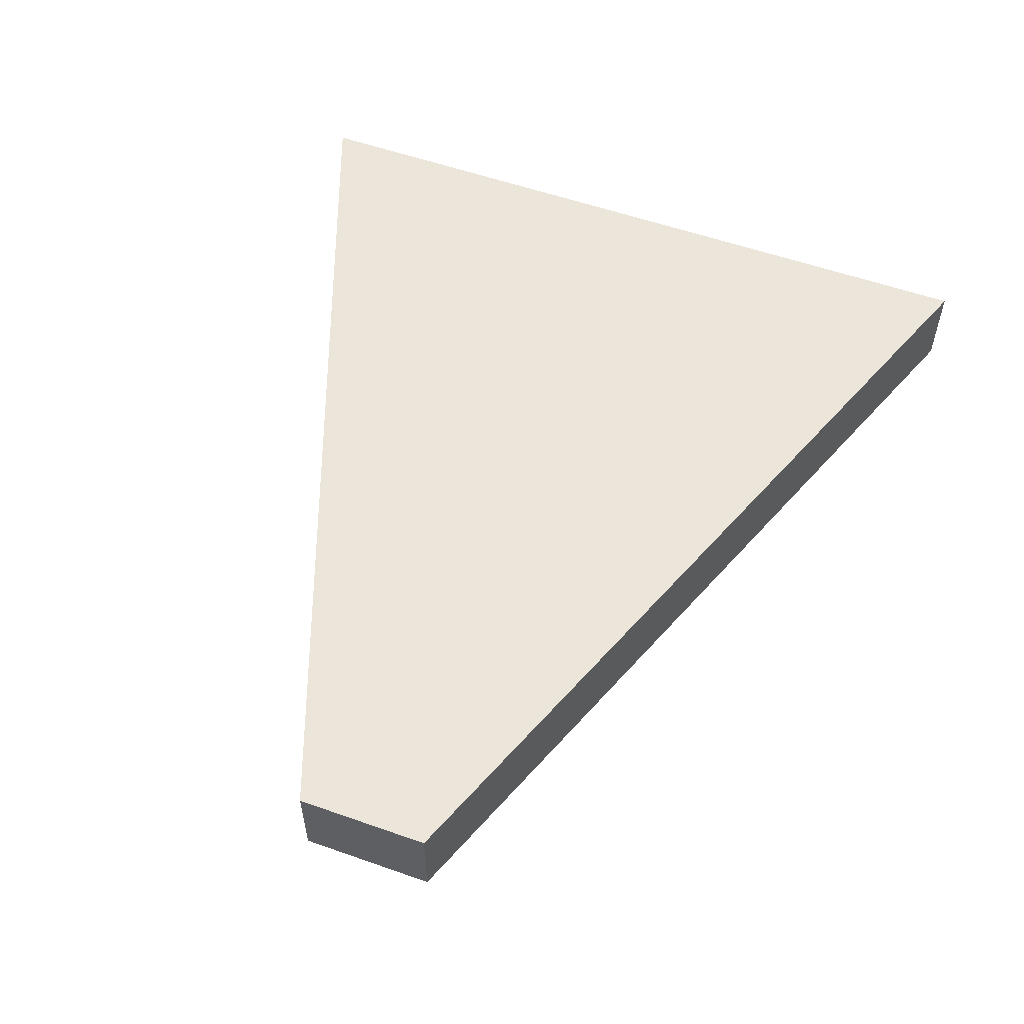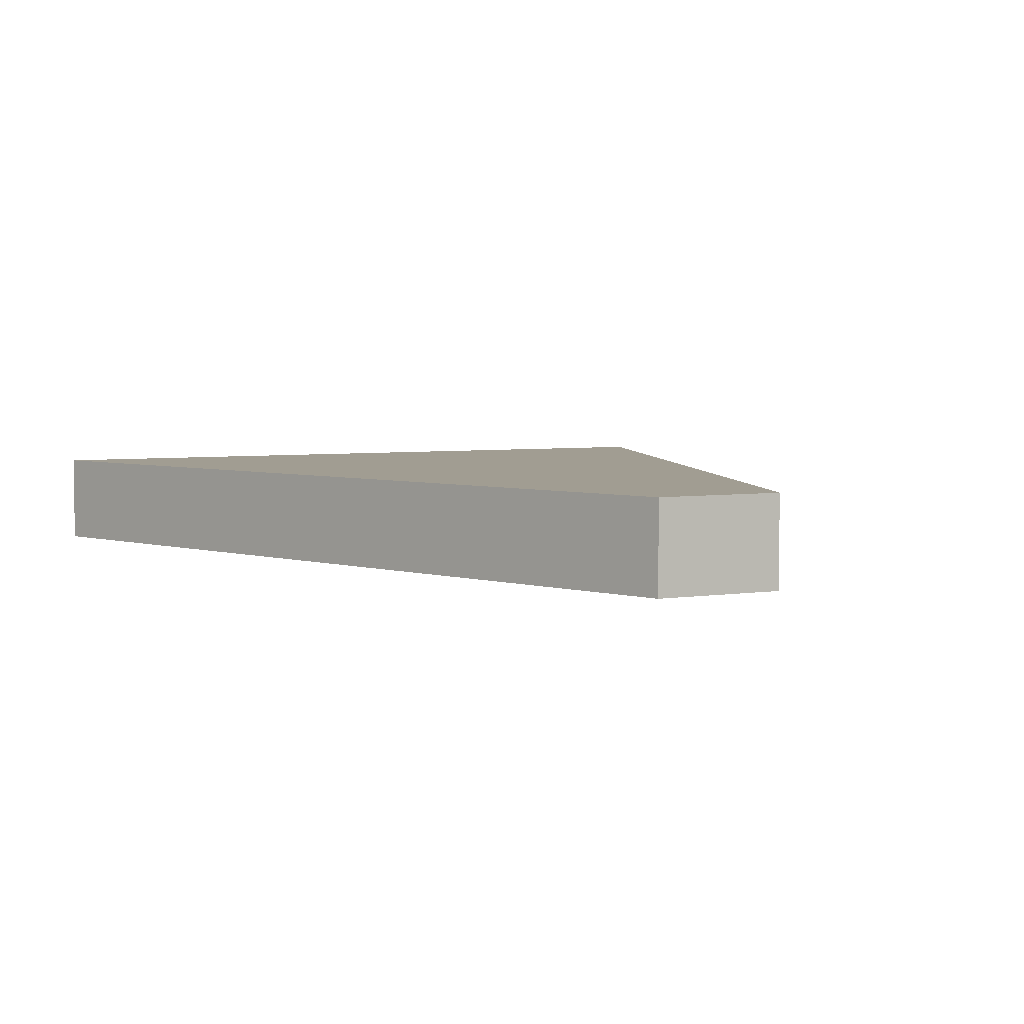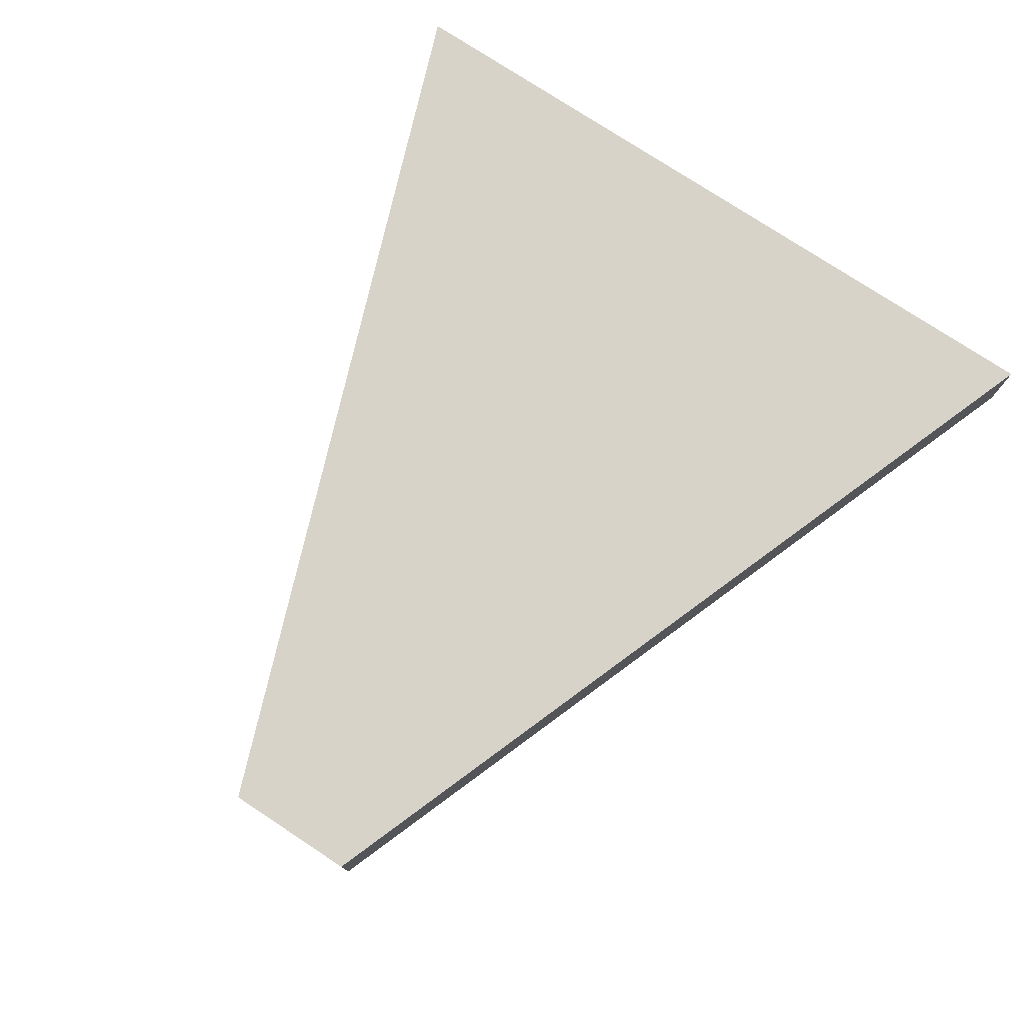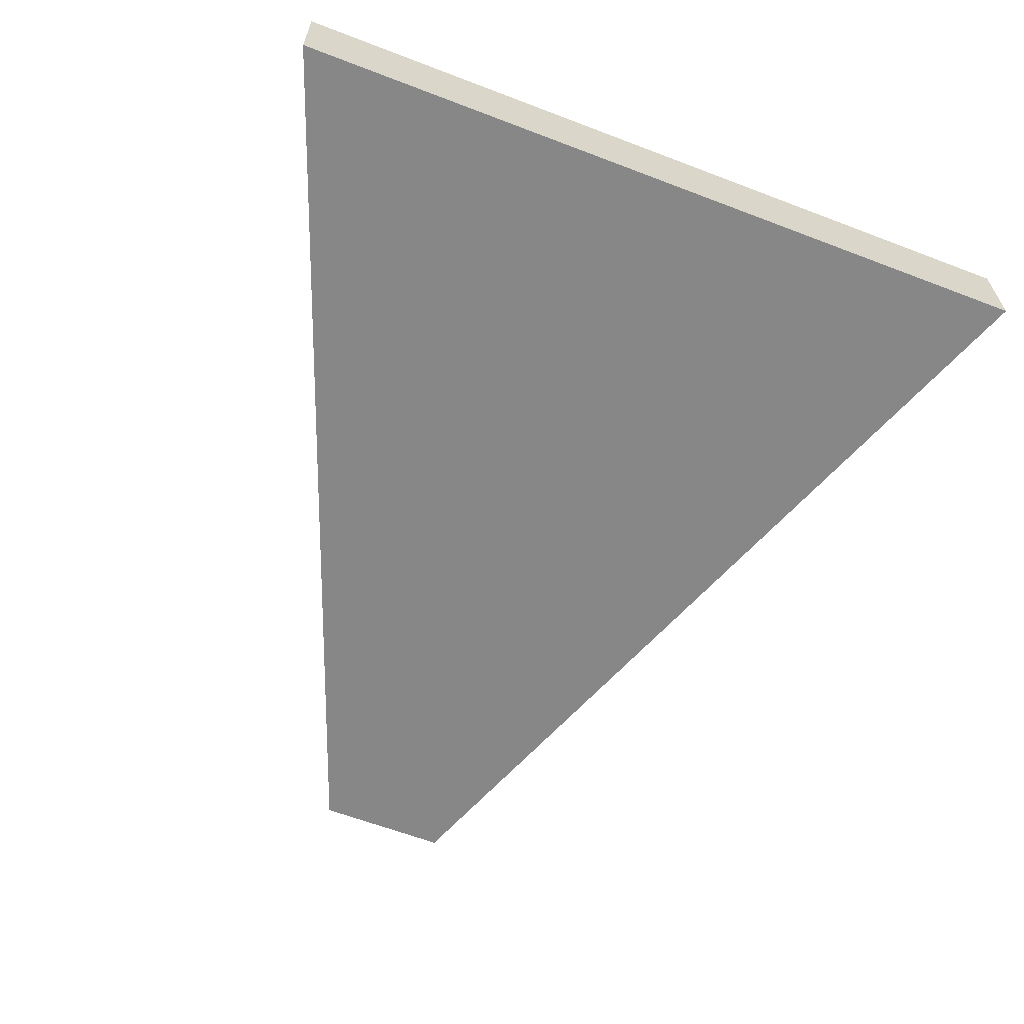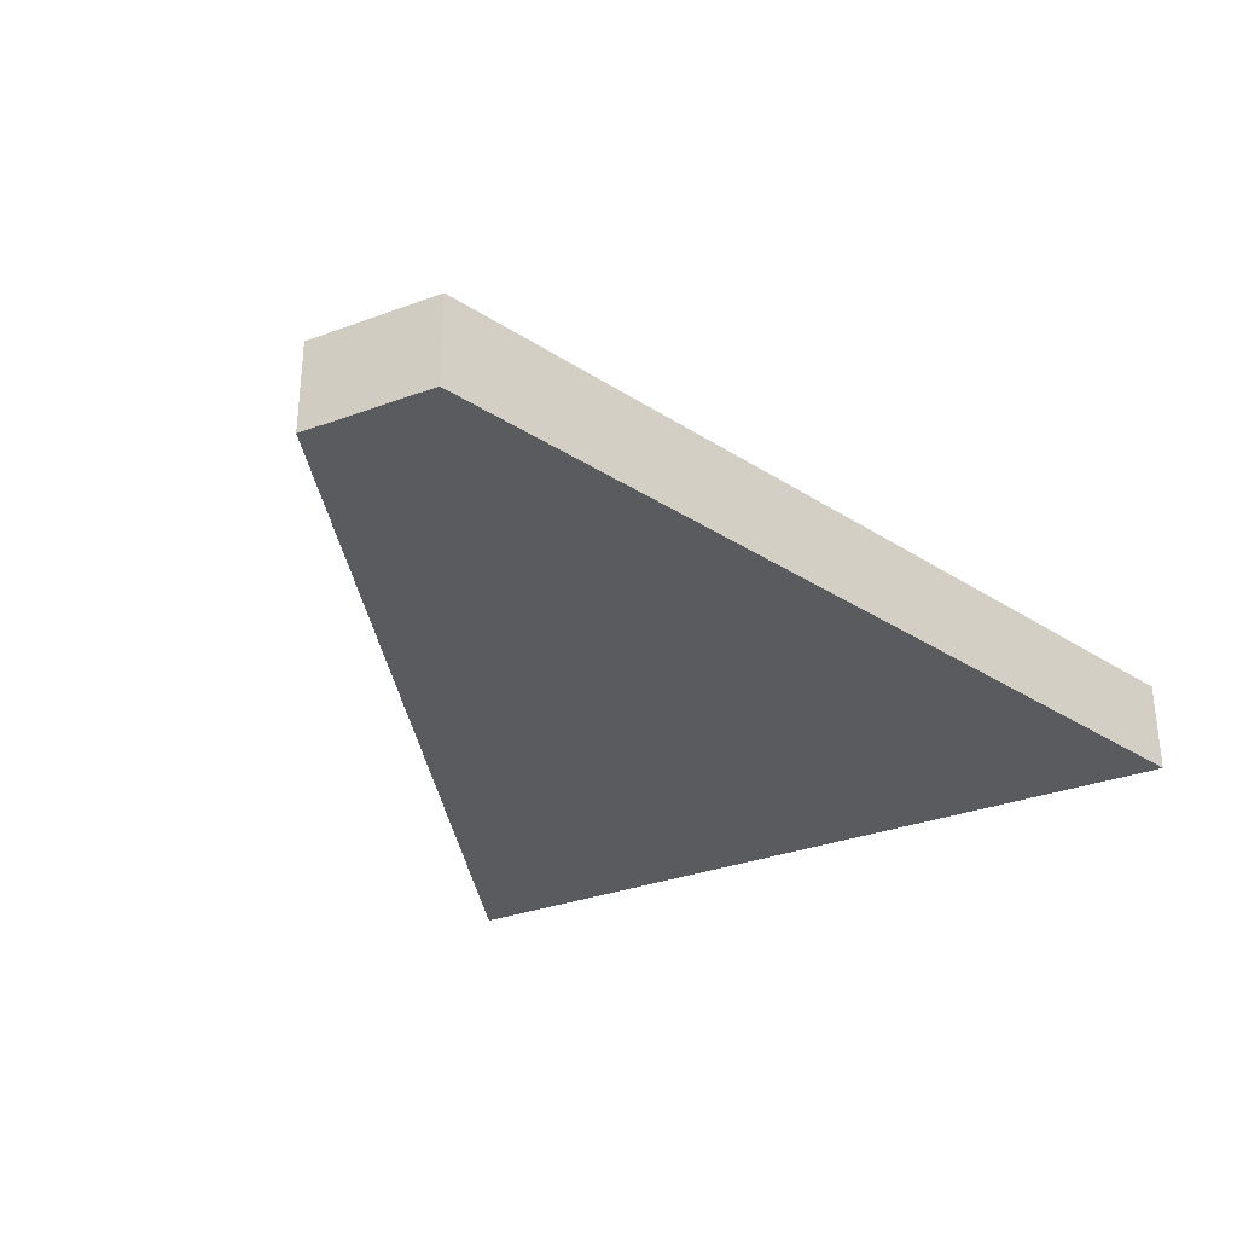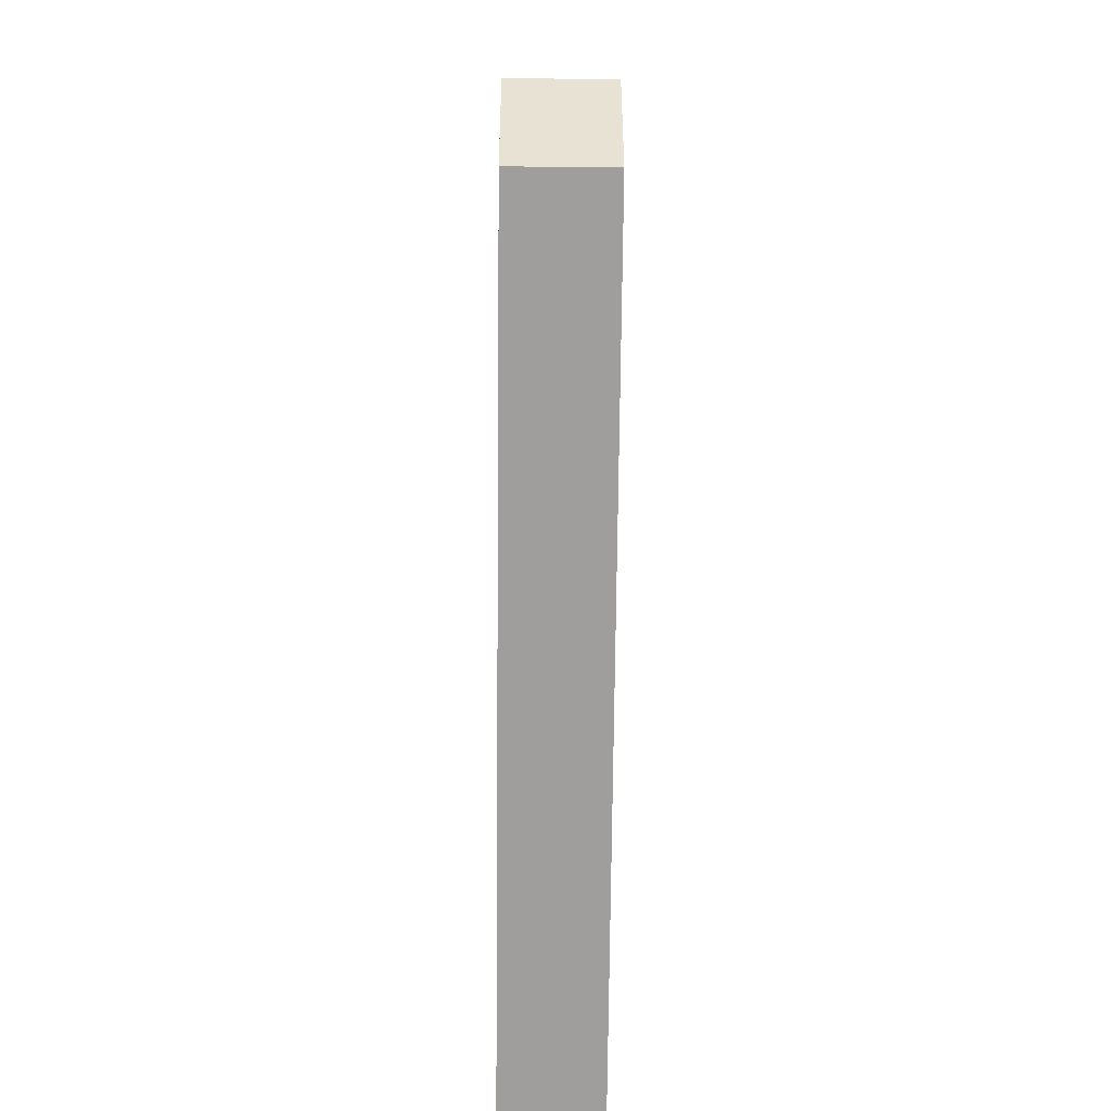
<metadata>
{"format":"obj","ext":"obj","renderer":"f3d","projection":"perspective","resolution":1024,"background":"white","views":[{"elev":55.8,"azim":-69.7,"up":"+Z"},{"elev":4.6,"azim":-116.8,"up":"+Z"},{"elev":76.9,"azim":-56.7,"up":"+Z"},{"elev":-62.3,"azim":68.8,"up":"+Z"},{"elev":-32.2,"azim":-62.6,"up":"+Z"},{"elev":-50.5,"azim":-90.6,"up":"+Y"}]}
</metadata>
<code>
o object
v -4.31 1.109 0.5782
v -4.31 -1.109 0.5782
v 10.01 -6.427 0.5782
v 10.01 6.427 0.5782
v -4.31 1.109 -0.9801
v -4.31 -1.109 -0.9801
v 10.01 -6.427 -0.9801
v 10.01 6.427 -0.9801
f 1 2 3 4
f 1 5 6 2
f 2 6 7 3
f 7 8 4 3
f 4 8 5 1
f 5 8 7 6

</code>
